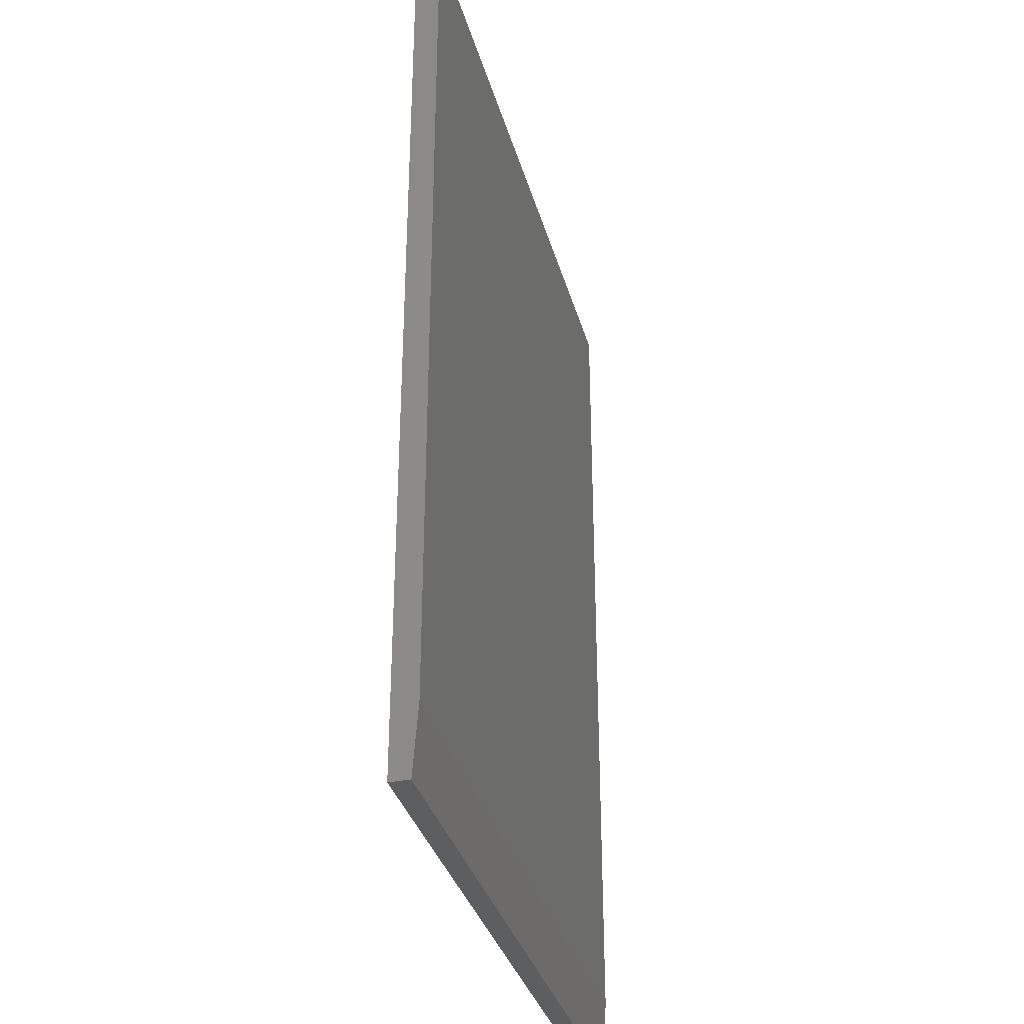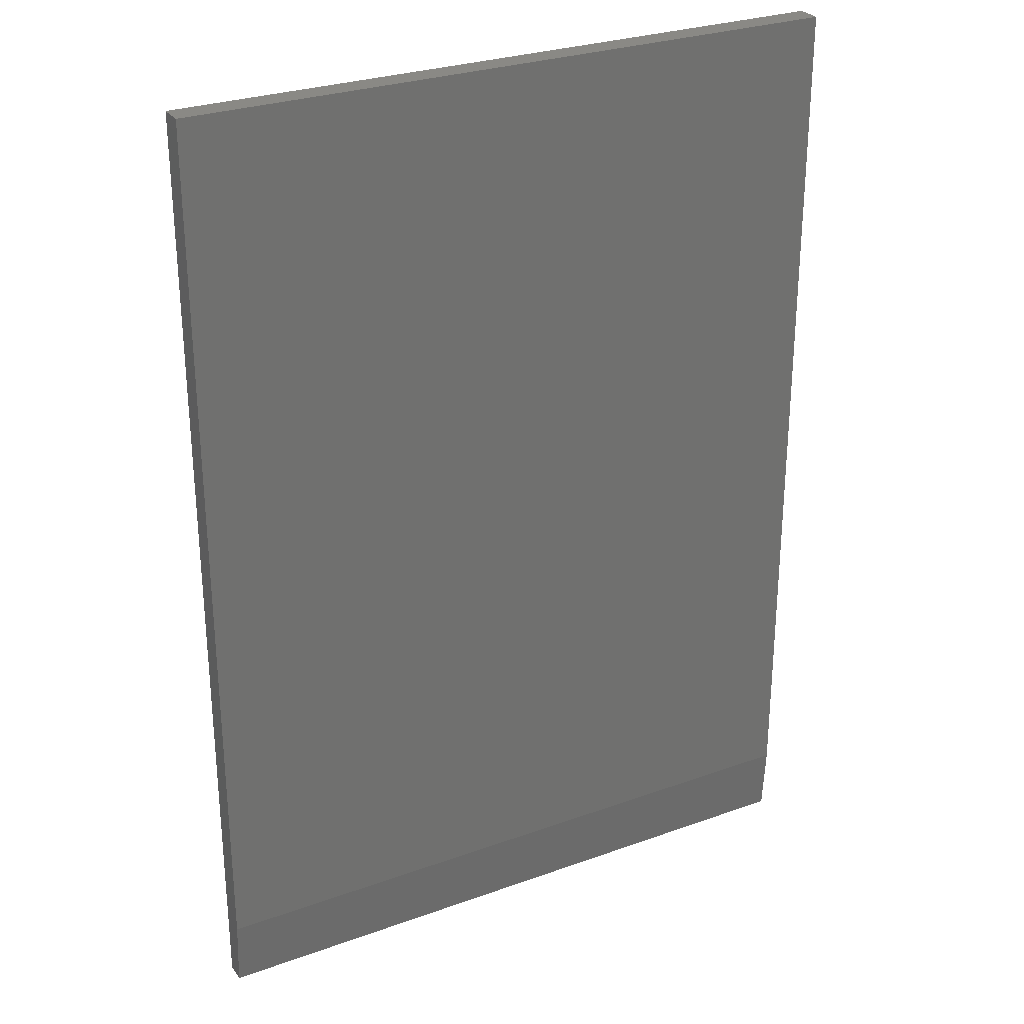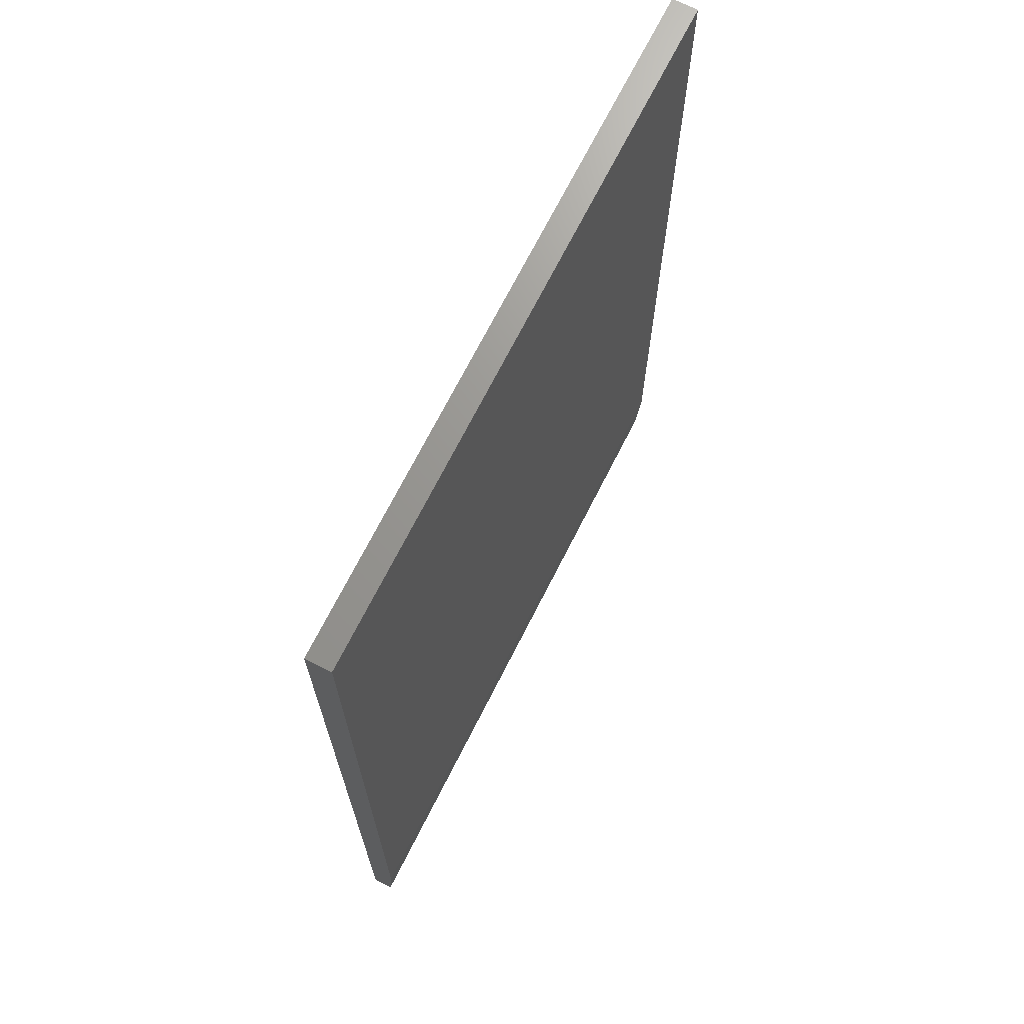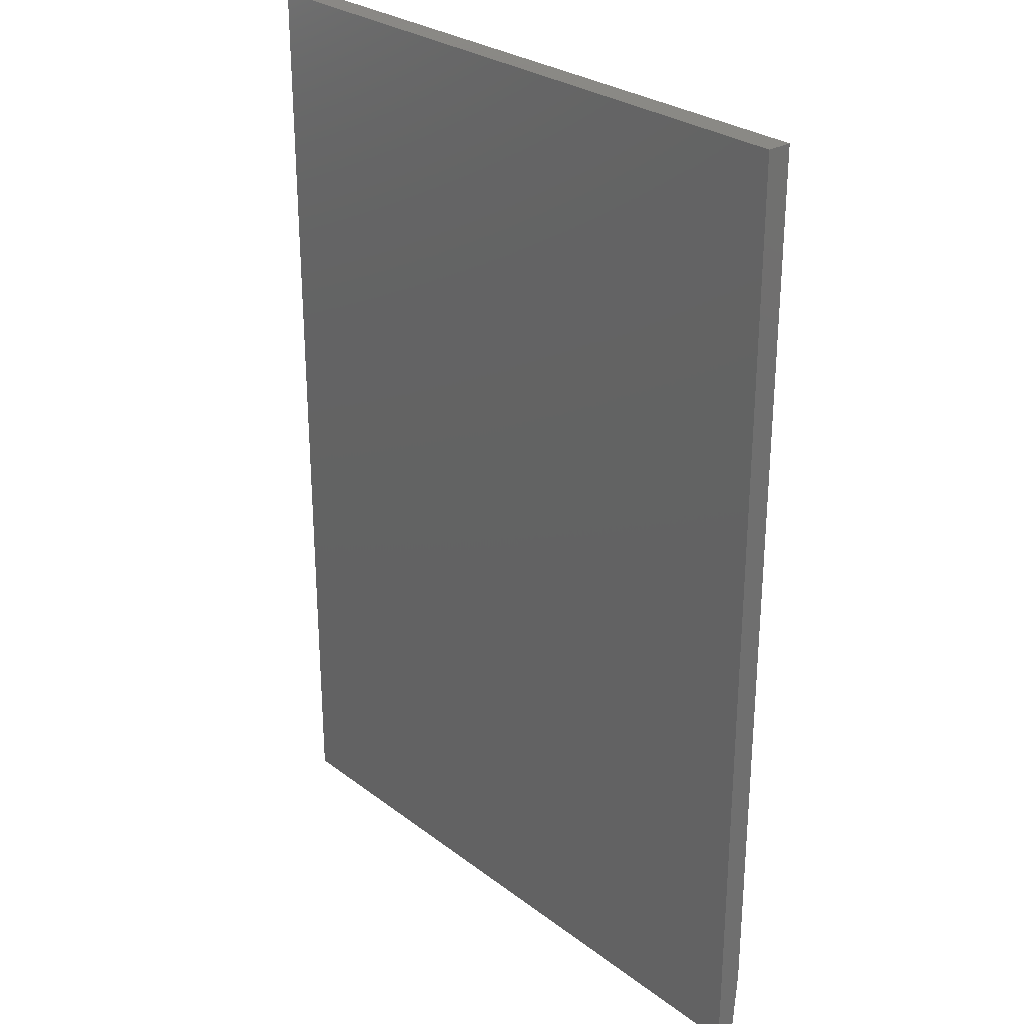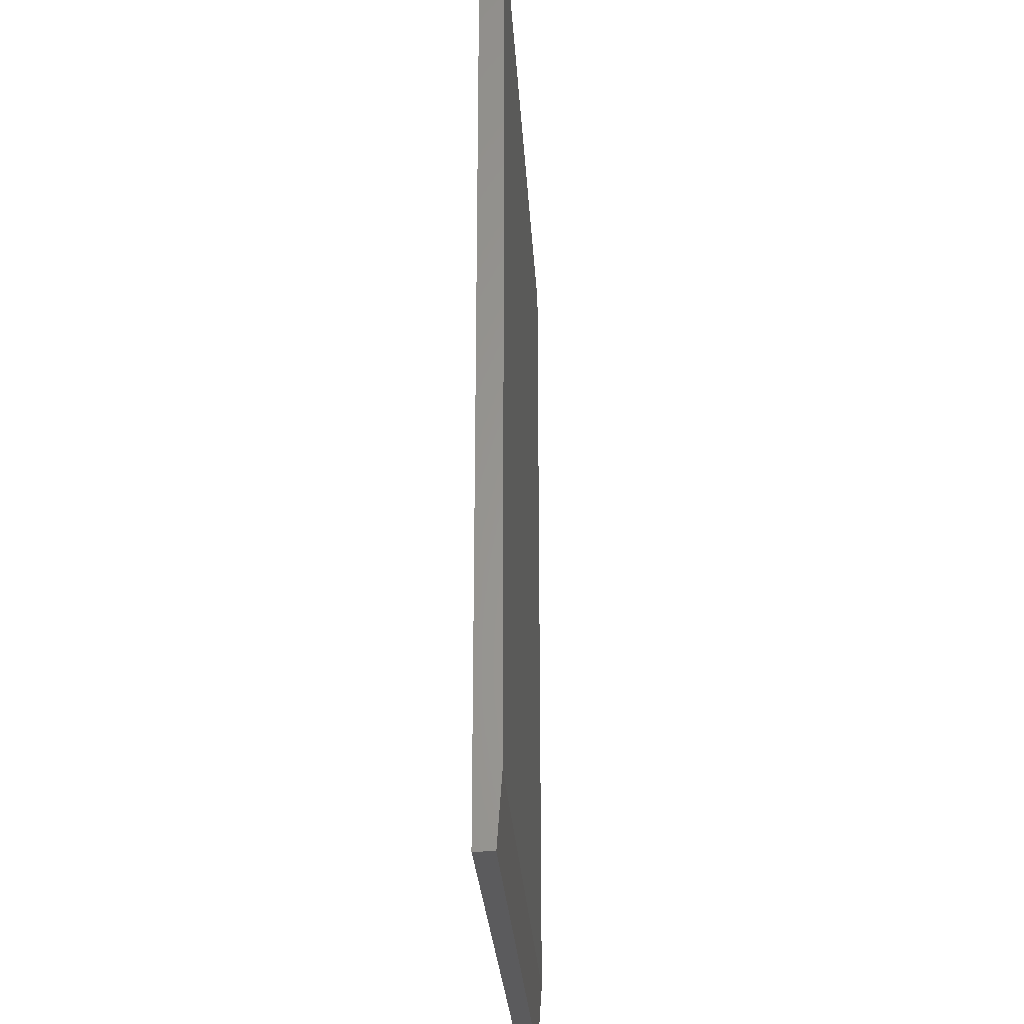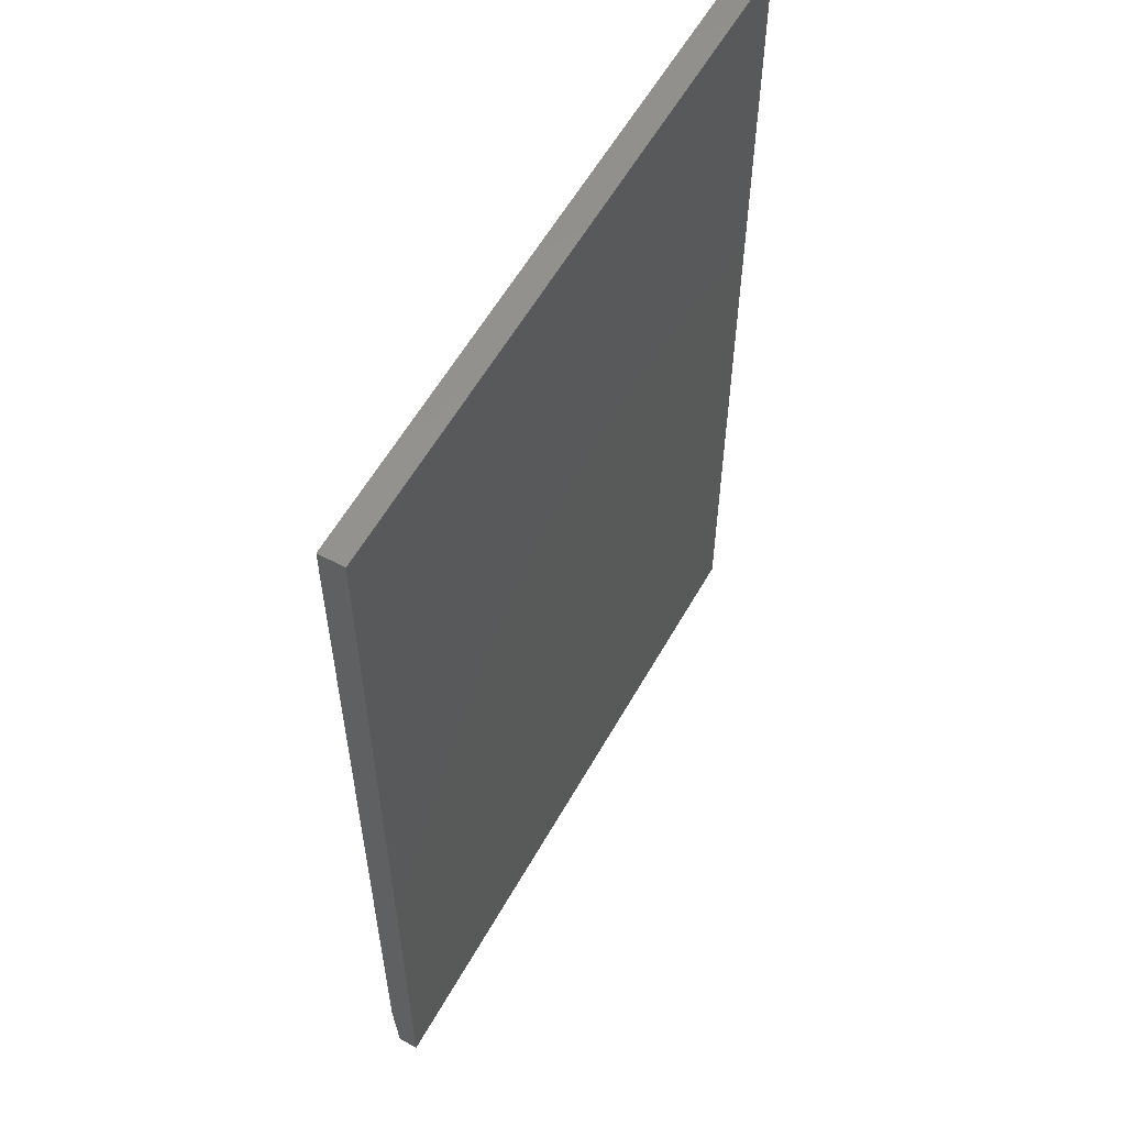
<metadata>
{"format":"stl","ext":"stl","renderer":"f3d","projection":"perspective","resolution":1024,"background":"white","views":[{"elev":-34.2,"azim":104.9,"up":"+Y"},{"elev":28.3,"azim":151.5,"up":"+Y"},{"elev":70.1,"azim":116.8,"up":"+Y"},{"elev":27.9,"azim":48.7,"up":"+Y"},{"elev":-27.2,"azim":93.4,"up":"+Y"},{"elev":58.2,"azim":-60.8,"up":"+Y"}]}
</metadata>
<code>
# stl→obj: 10 verts, 16 faces
v -0.5312 -0.6406 0
v -0.5312 0.75 0
v 0.5266 -0.6406 0
v 0.5266 0.75 0
v -0.5312 0.75 0.03906
v -0.5312 -0.75 0.03906
v -0.5312 -0.75 0.007812
v 0.5266 0.75 0.03906
v 0.5266 -0.75 0.03906
v 0.5266 -0.75 0.007812
f 1 2 3
f 3 2 4
f 5 2 6
f 6 2 1
f 6 1 7
f 4 8 3
f 3 8 9
f 3 9 10
f 6 7 9
f 9 7 10
f 7 1 10
f 10 1 3
f 6 9 5
f 5 9 8
f 8 4 5
f 5 4 2

</code>
